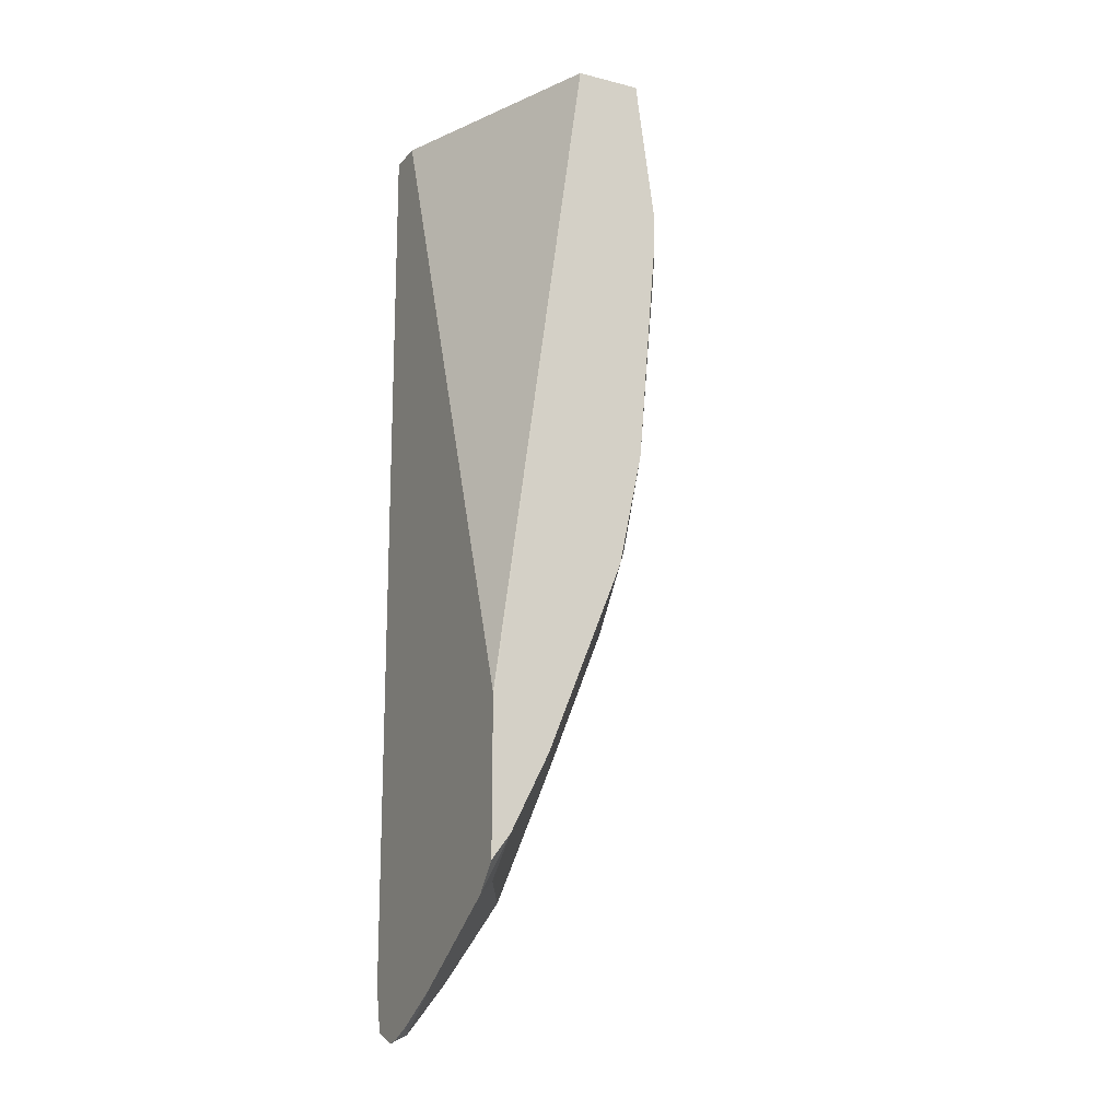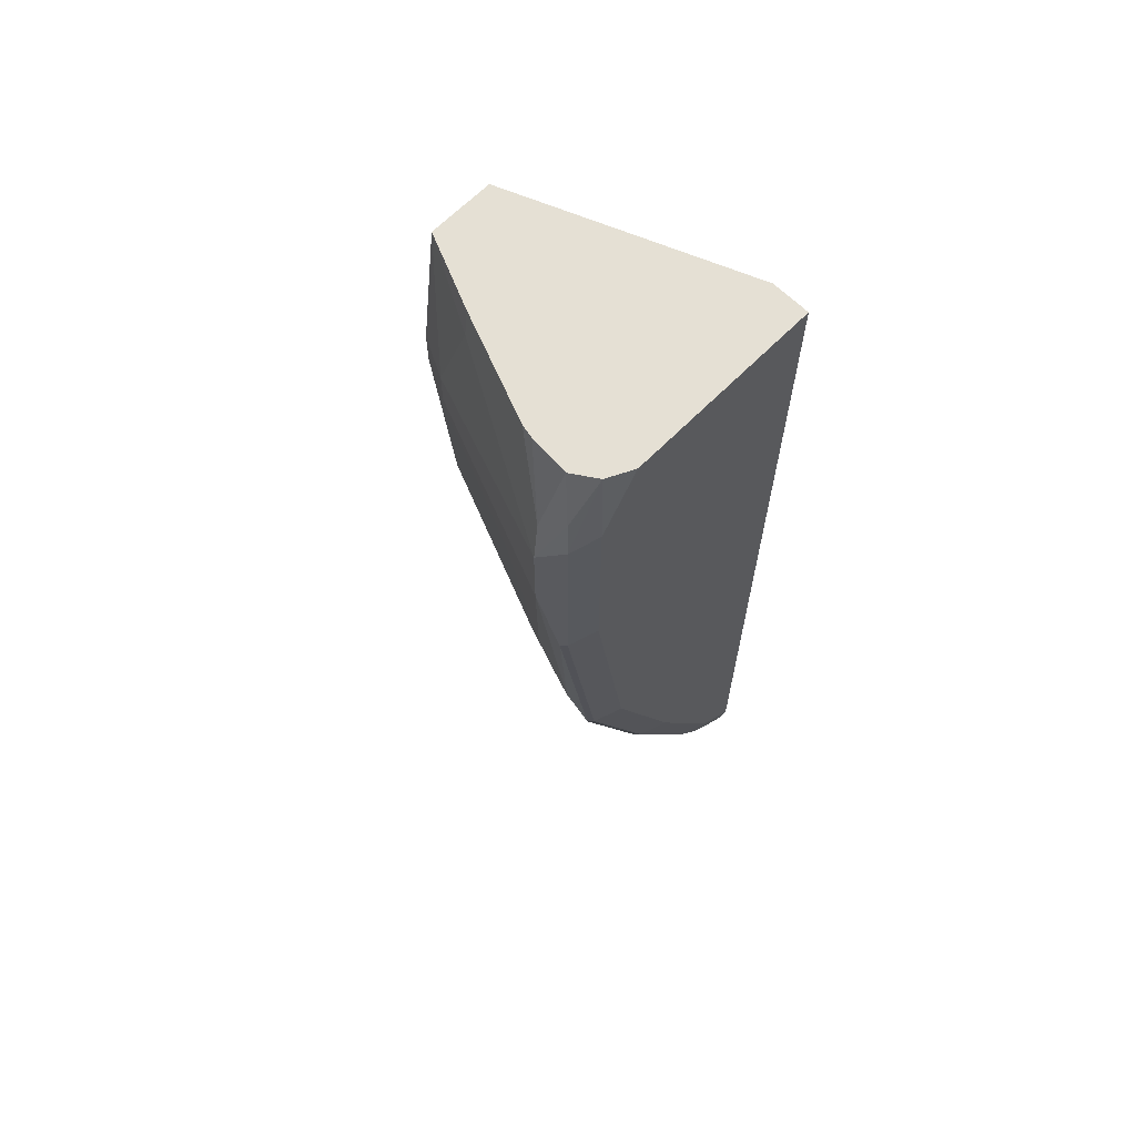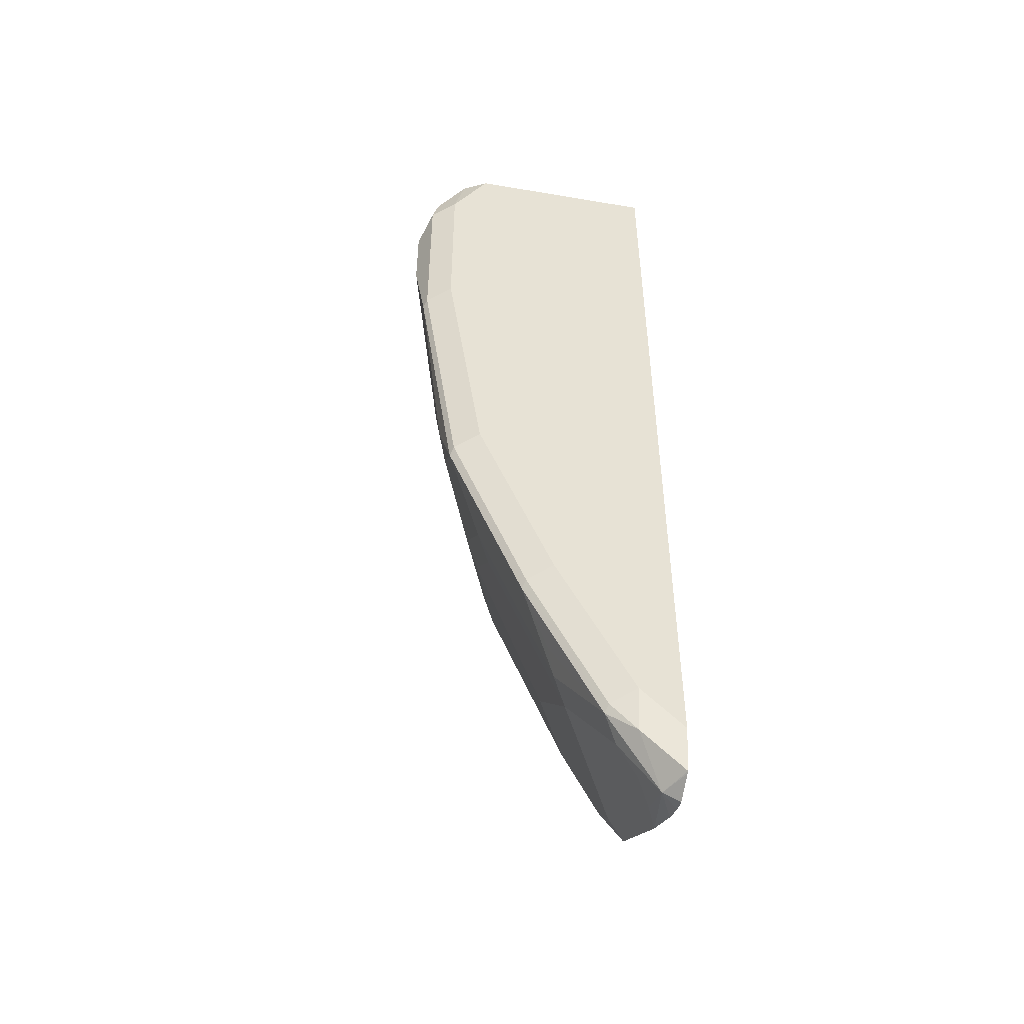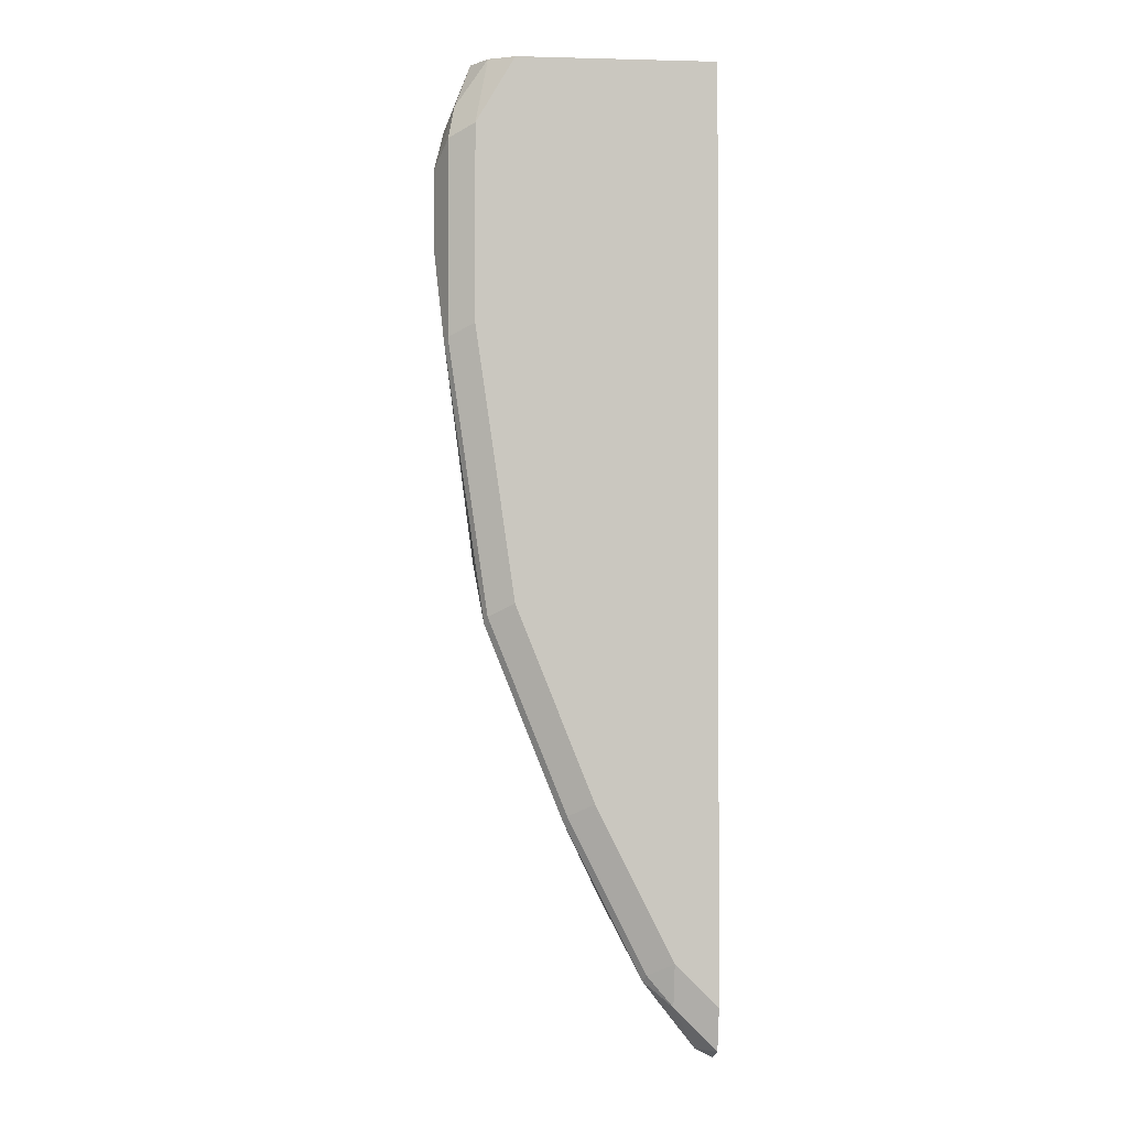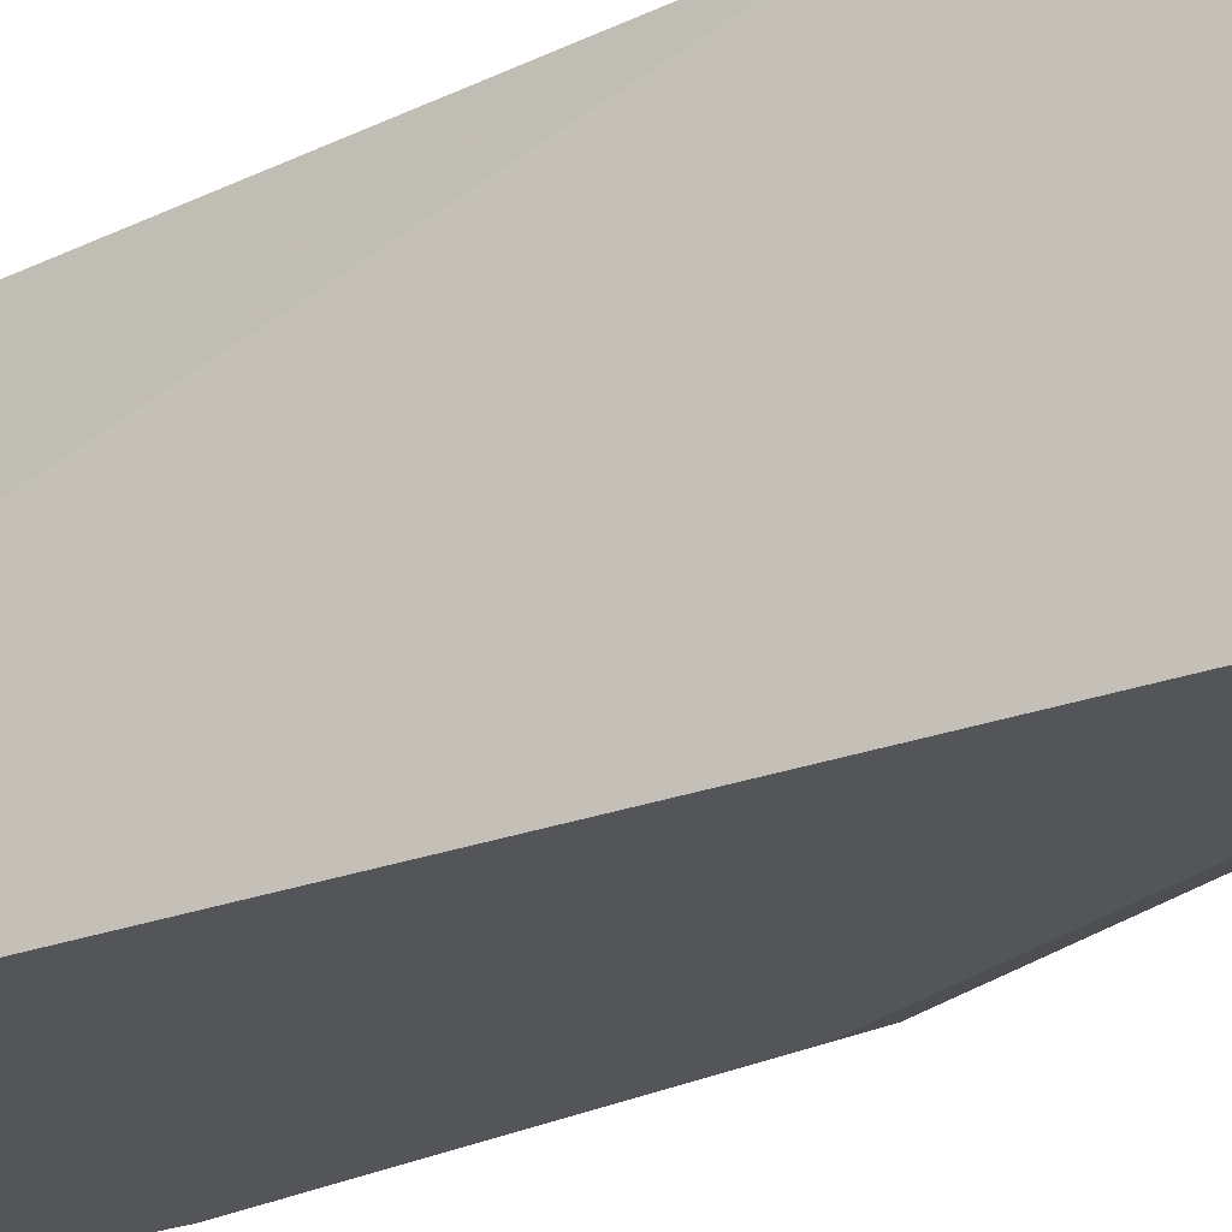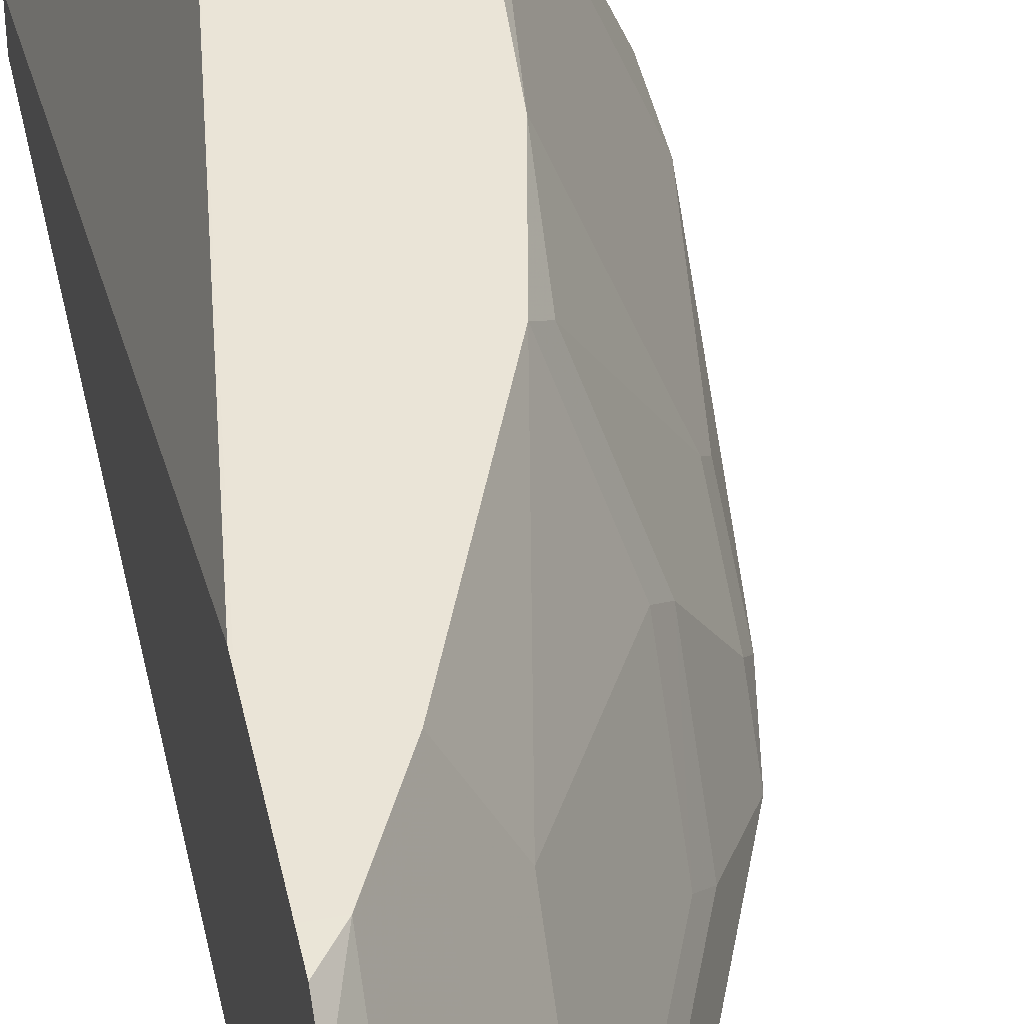
<metadata>
{"format":"obj","ext":"obj","renderer":"f3d","projection":"perspective","resolution":1024,"background":"white","views":[{"elev":-16.7,"azim":153.2,"up":"+Z"},{"elev":65.5,"azim":-45.4,"up":"+Z"},{"elev":-49.7,"azim":-10.6,"up":"+Z"},{"elev":-1.2,"azim":-5.5,"up":"+Z"},{"elev":-24.4,"azim":121.7,"up":"+Y"},{"elev":43.8,"azim":168.1,"up":"+Y"}]}
</metadata>
<code>
v -0.5956 -0.7658 0.034
v -0.5616 -0.6807 0.01701
v -0.5956 -0.7658 -1.563e-05
v -0.5914 -0.7743 -0.04256
v -0.59 -0.7771 0.04535
v -0.5871 -0.7743 0.05956
v -0.5914 -0.7637 0.05102
v -0.5772 -0.7427 0.07965
v -0.5786 -0.7318 0.05102
v -0.5616 -0.6977 0.06805
v -0.5446 -0.6637 0.07965
v -0.5531 -0.6637 0.01701
v -0.5573 -0.6722 -0.00855
v -0.5616 -0.6807 -1.563e-05
v -0.5786 -0.7318 -0.03407
v -0.5786 -0.7488 -0.1021
v -0.5786 -0.7658 -0.1361
v -0.59 -0.7771 -0.03975
v -0.5744 -0.7743 -0.1617
v -0.5786 -0.7828 0.05102
v -0.5729 -0.7771 0.07965
v -0.58 -0.7665 0.07965
v -0.5786 -0.7488 0.07965
v -0.5587 -0.6963 0.07965
v -0.5744 -0.7296 0.06805
v -0.5382 -0.6637 0.07965
v -0.5446 -0.6637 0.07961
v -0.5531 -0.6637 -1.563e-05
v -0.5446 -0.6637 -0.1021
v -0.5744 -0.7403 -0.1106
v -0.5744 -0.7573 -0.1446
v -0.5786 -0.7828 -0.03407
v -0.5729 -0.7771 -0.1588
v -0.5573 -0.7233 -0.1617
v -0.5573 -0.7573 -0.1957
v -0.5233 -0.7573 -0.2808
v -0.5403 -0.7743 -0.2468
v -0.5616 -0.7828 0.07965
v -0.5155 -0.6637 0.07965
v -0.5339 -0.6637 -0.1531
v -0.5403 -0.6722 -0.1446
v -0.5616 -0.7828 -0.1531
v -0.5389 -0.7771 -0.2439
v -0.5276 -0.7828 -0.2382
v -0.5509 -0.7148 -0.1702
v -0.5509 -0.7318 -0.1872
v -0.5509 -0.7488 -0.2042
v -0.5169 -0.7488 -0.2893
v -0.5063 -0.7743 -0.3148
v -0.5219 -0.7658 -0.2836
v -0.5276 -0.7658 -0.2723
v -0.5219 -0.7771 -0.278
v -0.4746 -0.7828 0.07965
v -0.4746 -0.7658 0.07965
v -0.4746 -0.6637 -0.2153
v -0.4746 -0.6637 -0.2212
v -0.4999 -0.6637 -0.2382
v -0.5169 -0.6977 -0.2382
v -0.5105 -0.7828 -0.2723
v -0.5169 -0.7318 -0.2723
v -0.4999 -0.7148 -0.2893
v -0.4893 -0.7573 -0.3319
v -0.4999 -0.7658 -0.3233
v -0.4822 -0.7658 -0.346
v -0.4935 -0.7786 -0.3255
v -0.5049 -0.7771 -0.312
v -0.4746 -0.7828 -0.3253
v -0.4746 -0.6637 -0.2722
v -0.4829 -0.6637 -0.2722
v -0.4829 -0.6637 -0.2723
v -0.4829 -0.6807 -0.2893
v -0.4935 -0.7828 -0.3063
v -0.4808 -0.7403 -0.3319
v -0.4746 -0.7488 -0.3435
v -0.4746 -0.7593 -0.3482
v -0.4746 -0.7658 -0.3498
v -0.4746 -0.7776 -0.3449
v -0.4746 -0.7786 -0.3444
v -0.4746 -0.7251 -0.33
v -0.4746 -0.7791 -0.3422
v -0.4746 -0.6637 -0.2834
v -0.4746 -0.6741 -0.2959
f 40 58 45
f 46 60 48
f 43 52 44
f 44 52 59
f 45 58 46
f 46 58 60
f 46 48 47
f 49 64 65
f 48 57 61
f 48 61 62
f 48 62 63
f 48 63 49
f 49 63 64
f 49 65 66
f 40 57 58
f 48 60 57
f 39 55 56
f 33 43 44
f 37 52 43
f 30 41 34
f 30 34 31
f 49 66 52
f 33 44 42
f 34 45 46
f 34 46 47
f 34 47 35
f 34 41 40
f 34 40 45
f 35 47 48
f 35 48 36
f 36 48 49
f 36 49 50
f 36 50 51
f 36 51 37
f 37 51 49
f 37 49 52
f 39 54 55
f 49 51 50
f 57 70 71
f 52 72 59
f 64 75 76
f 64 76 77
f 64 77 78
f 64 78 65
f 64 73 79
f 64 79 74
f 65 78 80
f 64 74 75
f 65 80 67
f 65 72 66
f 29 41 30
f 69 81 70
f 70 81 82
f 70 82 71
f 71 82 79
f 71 79 73
f 65 67 72
f 62 64 63
f 62 73 64
f 61 73 62
f 53 67 80
f 53 80 78
f 53 78 77
f 53 77 76
f 53 76 75
f 53 75 74
f 53 74 79
f 53 79 82
f 53 82 81
f 53 81 68
f 53 68 56
f 53 56 55
f 53 55 54
f 57 69 70
f 57 71 61
f 57 60 58
f 61 71 73
f 52 66 72
f 68 81 69
f 29 40 41
f 20 67 53
f 4 19 18
f 5 20 21
f 5 21 6
f 5 18 32
f 5 32 20
f 6 21 22
f 6 22 7
f 4 17 19
f 7 22 23
f 8 23 22
f 8 22 21
f 8 21 38
f 8 38 53
f 8 53 54
f 8 54 39
f 8 39 26
f 7 23 8
f 4 18 5
f 3 17 4
f 3 16 17
f 1 2 14
f 1 14 3
f 1 3 4
f 20 53 38
f 1 5 6
f 1 6 7
f 1 7 8
f 1 8 9
f 1 9 2
f 2 9 10
f 2 10 11
f 2 11 12
f 2 12 13
f 2 13 14
f 3 14 13
f 3 13 15
f 3 15 16
f 8 26 11
f 8 11 24
f 1 4 5
f 8 10 25
f 17 31 19
f 18 19 33
f 18 33 42
f 18 42 32
f 19 31 34
f 19 34 35
f 19 35 36
f 16 31 17
f 19 36 37
f 19 43 33
f 20 38 21
f 20 32 42
f 20 42 44
f 20 44 59
f 20 72 67
f 8 24 10
f 19 37 43
f 16 30 31
f 20 59 72
f 15 29 16
f 16 29 30
f 10 24 11
f 11 26 27
f 11 27 12
f 12 27 26
f 12 26 39
f 12 39 56
f 12 56 68
f 9 25 10
f 12 69 57
f 13 29 15
f 12 68 69
f 13 28 29
f 8 25 9
f 12 29 28
f 12 40 29
f 12 57 40
f 12 28 13

</code>
